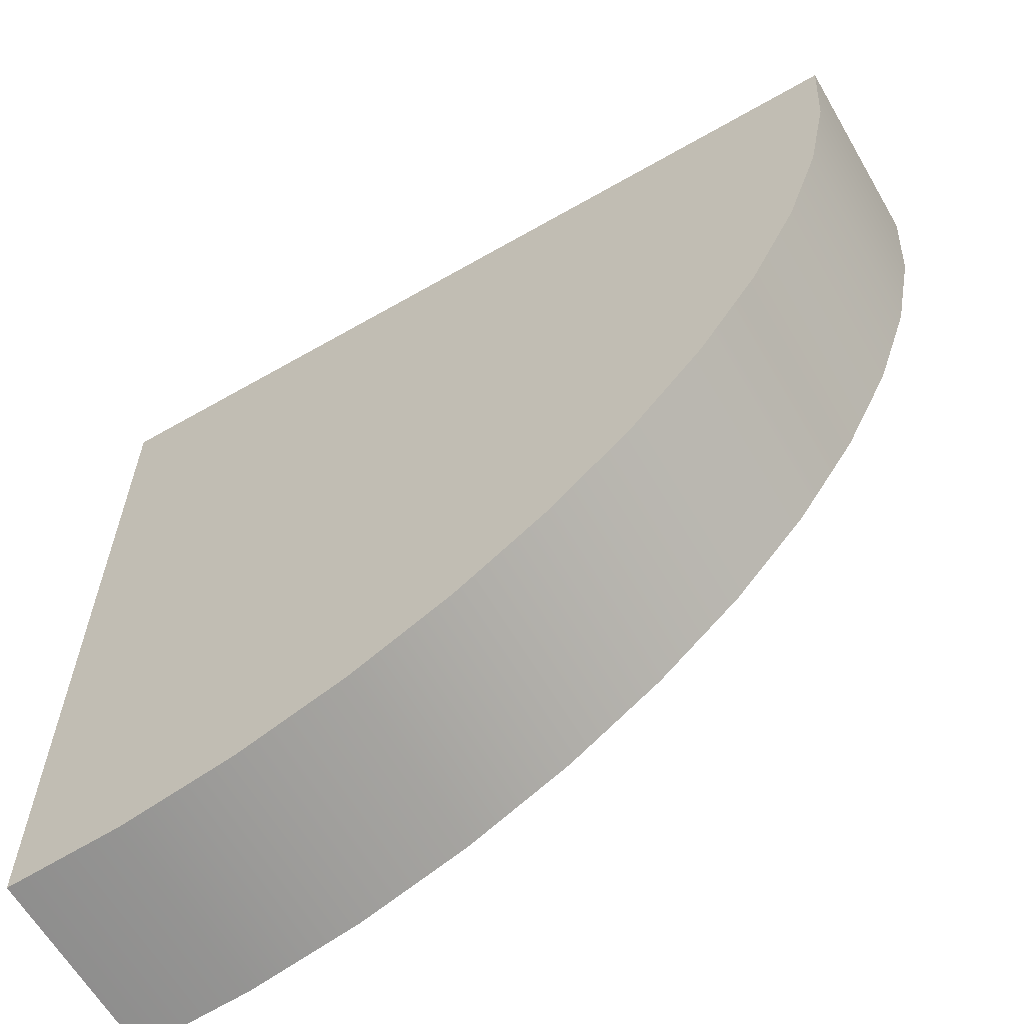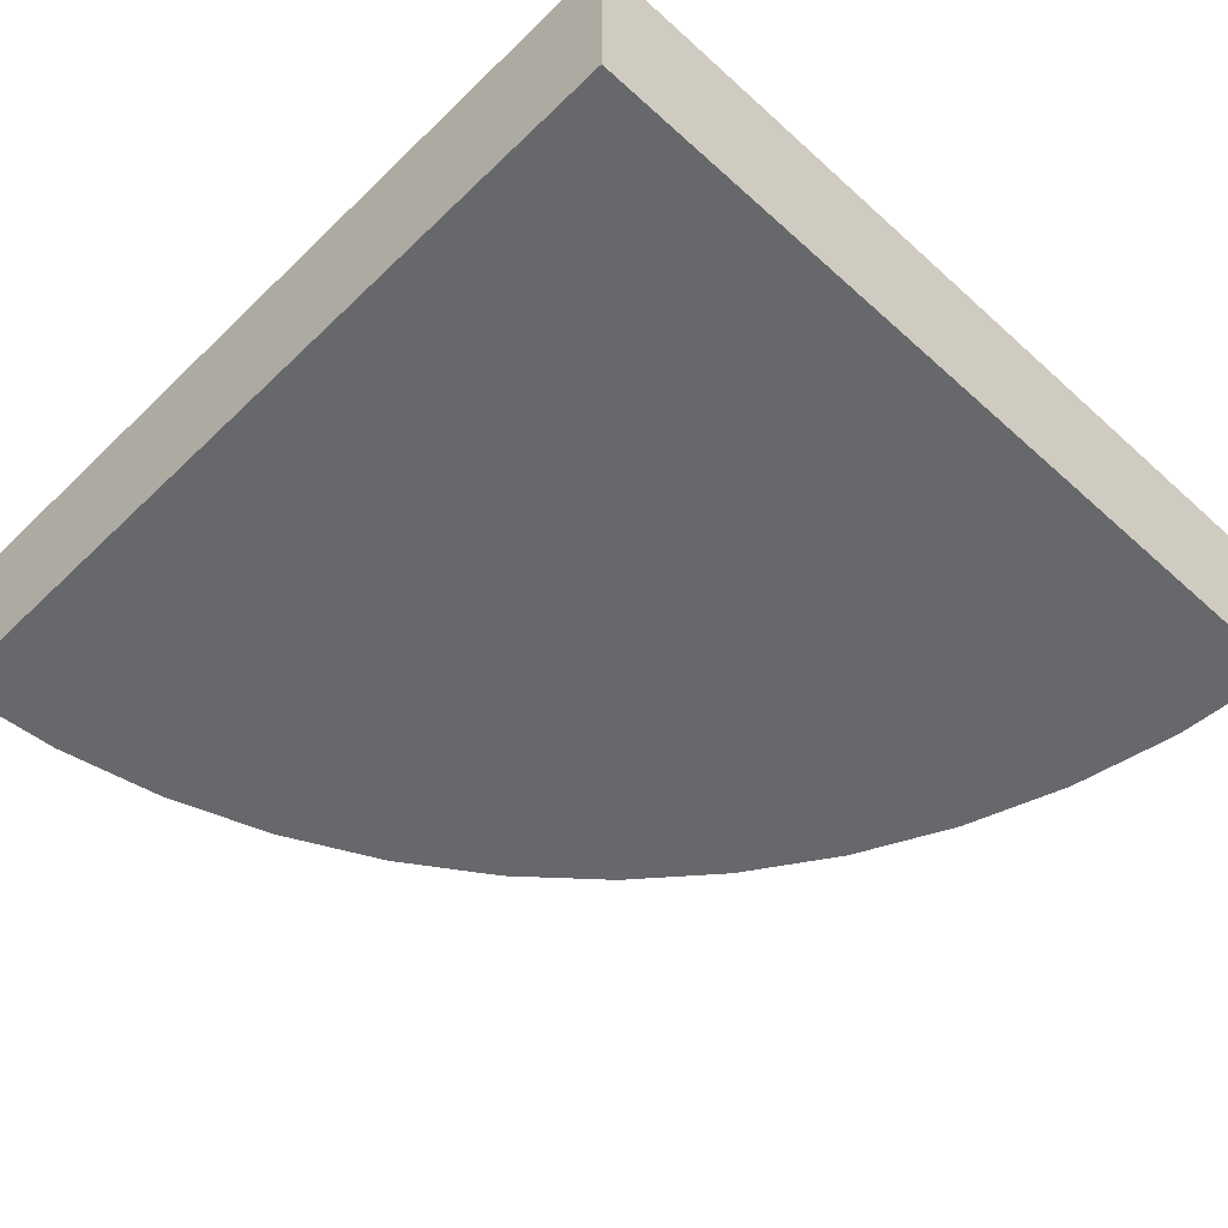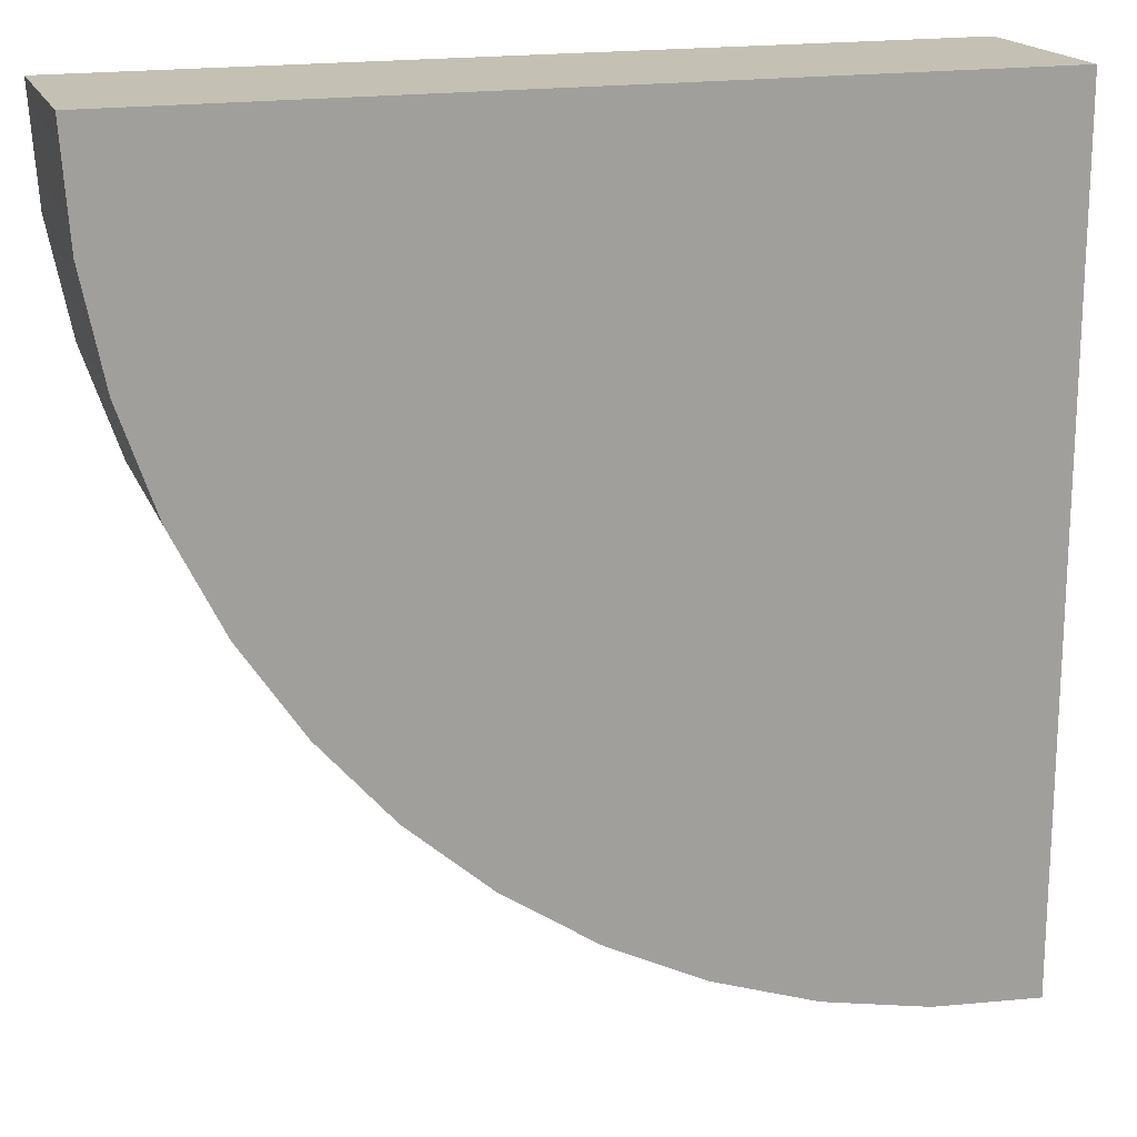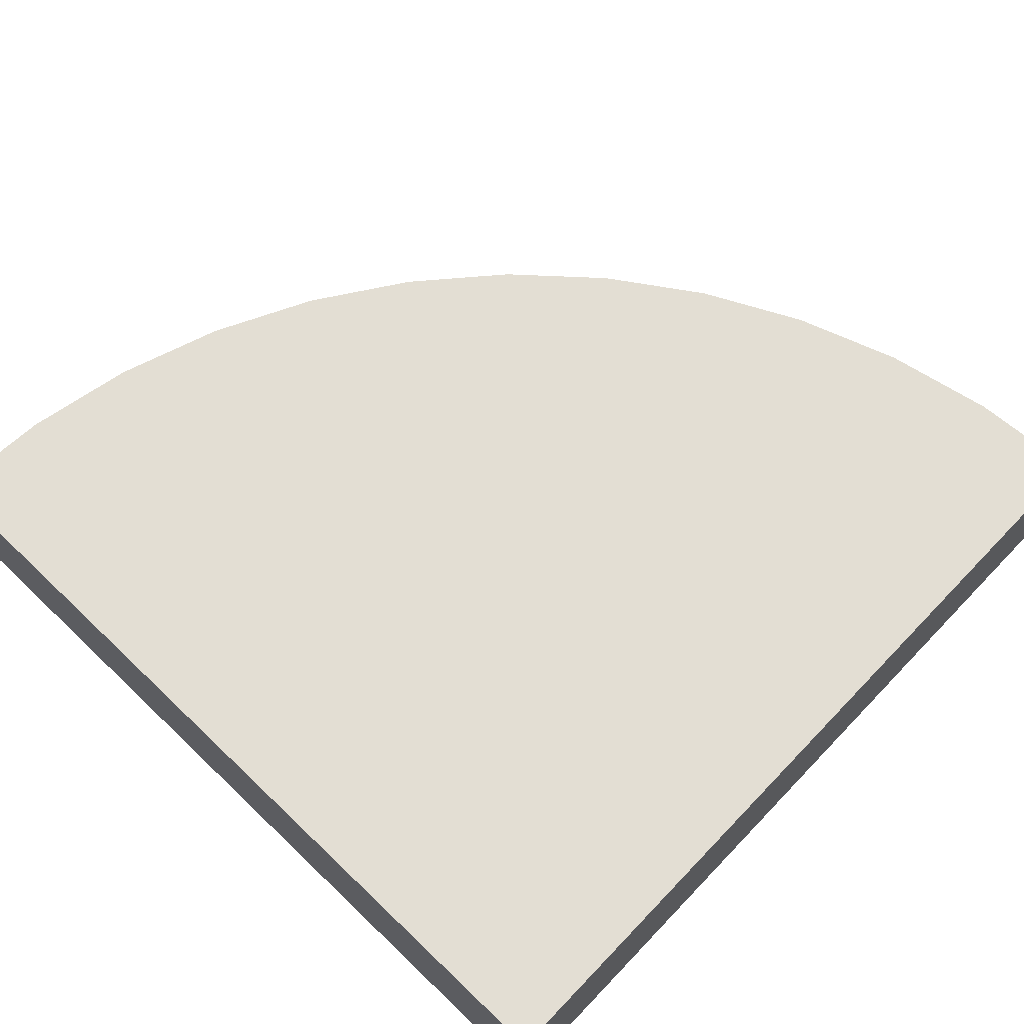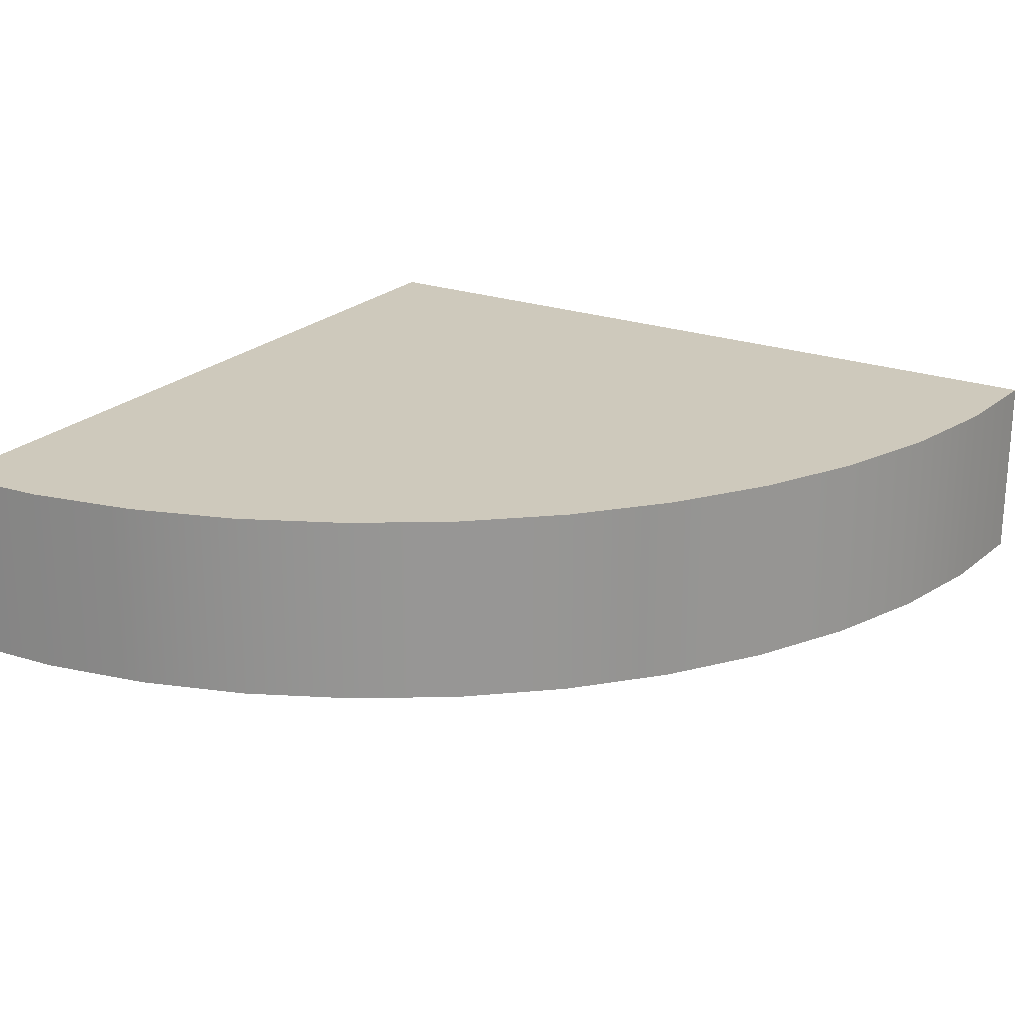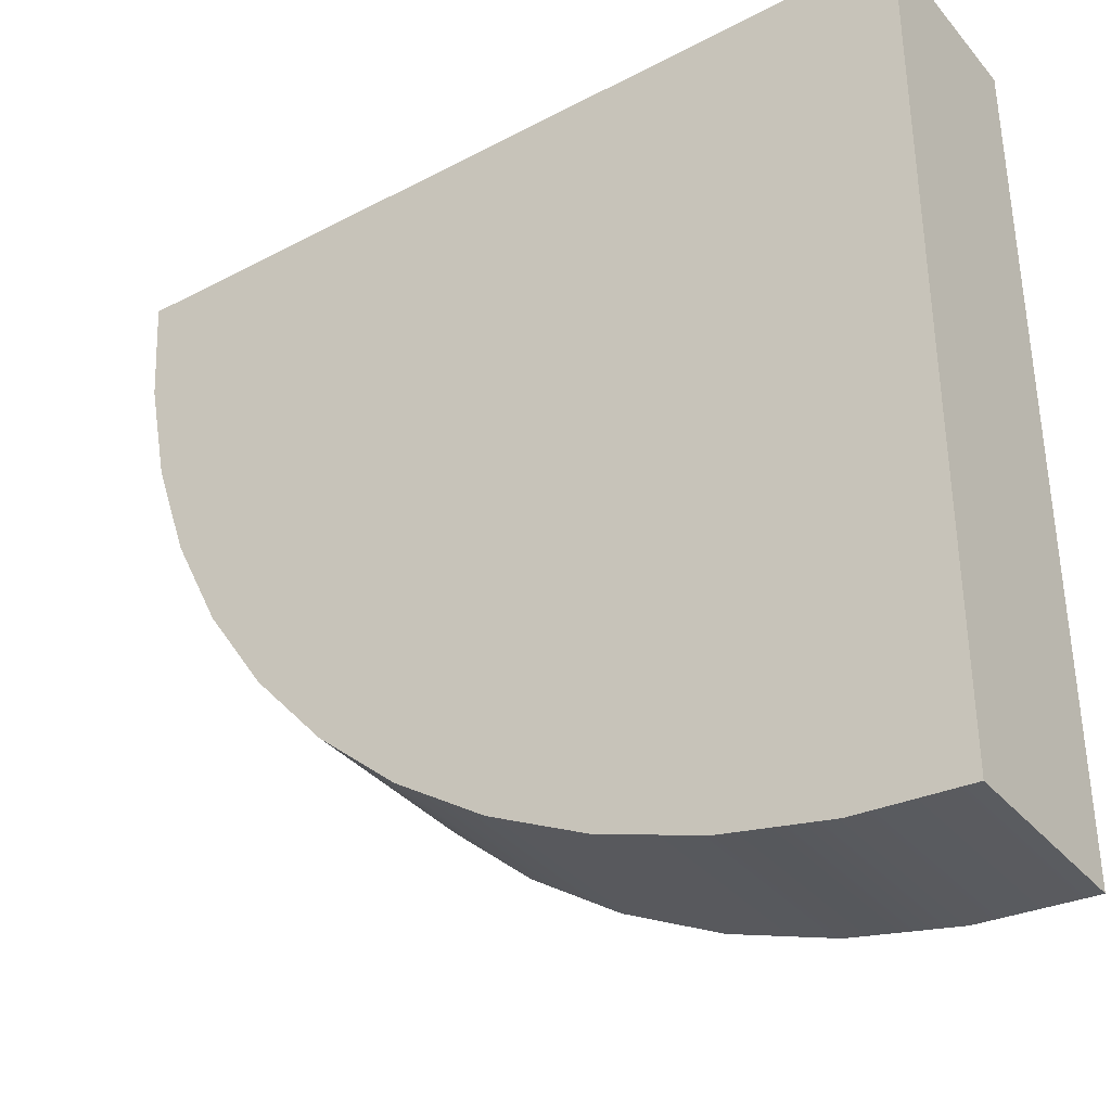
<metadata>
{"format":"obj","ext":"obj","renderer":"f3d","projection":"perspective","resolution":1024,"background":"white","views":[{"elev":-62.8,"azim":-149.8,"up":"+Z"},{"elev":-52.4,"azim":45.9,"up":"+Y"},{"elev":18.0,"azim":-17.3,"up":"+Z"},{"elev":67.2,"azim":43.8,"up":"+Y"},{"elev":22.4,"azim":-148.1,"up":"+Y"},{"elev":-36.0,"azim":34.6,"up":"+Z"}]}
</metadata>
<code>
o Mesh1_Group1_Model.110
v 0.7688 0.6 -1.856
v 1.027 0.6 -2.083
v 1.027 0 -2.083
v 0.7688 0 -1.856
v 2.625 0.6 -2.25
v 2.625 0.6 -2.625
v 2.282 0.6 -2.603
v 1.946 0.6 -2.536
v 1.62 0.6 -2.425
v 1.312 0.6 -2.273
v 0.5424 0.6 -1.598
v 0.3517 0.6 -1.312
v 0.1998 0.6 -1.005
v 0.08944 0.6 -0.6794
v 0.02246 0.6 -0.3426
v 0 0.6 0
v 0.375 0.6 0
v 0.3942 0.6 -0.2937
v 0.4517 0.6 -0.5823
v 0.5463 0.6 -0.861
v 0.6764 0.6 -1.125
v 0.84 0.6 -1.37
v 1.034 0.6 -1.591
v 1.255 0.6 -1.785
v 1.5 0.6 -1.949
v 1.764 0.6 -2.079
v 2.043 0.6 -2.173
v 2.331 0.6 -2.231
v 2.625 0 -0
v 2.625 0 -2.625
v 2.625 0.3 -2.25
v 2.625 0.3 0
v 0 0 -0
v 0.02246 0 -0.3426
v 0.08944 0 -0.6794
v 0.1998 0 -1.005
v 0.3517 0 -1.312
v 0.5424 0 -1.598
v 1.312 0 -2.273
v 1.62 0 -2.425
v 1.946 0 -2.536
v 2.282 0 -2.603
v 0.375 0.3 0
v 2.625 0.6 0
f 38 4 29
f 29 32 43
f 34 15 14 35
f 22 11 12 21
f 19 20 13 14
f 16 33 43 17
f 6 7 28 5
f 2 24 25 10
f 22 23 1 11
f 15 18 19 14
f 27 28 7 8
f 18 15 16 17
f 20 21 12 13
f 26 27 8 9
f 25 26 9 10
f 32 29 31
f 31 29 30
f 30 29 42
f 33 34 29
f 35 36 29
f 37 38 29
f 4 3 29
f 39 40 29
f 41 42 29
f 29 34 35
f 36 37 29
f 3 39 29
f 41 29 40
f 6 5 31 30
f 33 29 43
f 37 12 11 38
f 41 8 7 42
f 1 23 24 2
f 4 1 2 3
f 36 13 12 37
f 42 7 6 30
f 38 11 1 4
f 3 2 10 39
f 39 10 9 40
f 40 9 8 41
f 35 14 13 36
f 34 33 16 15
f 24 23 44
f 44 17 43 32
f 17 44 18
f 5 28 44
f 27 26 44
f 25 24 44
f 23 22 44
f 21 20 44
f 19 18 44
f 44 28 27
f 26 25 44
f 22 21 44
f 19 44 20
f 5 44 32 31

</code>
